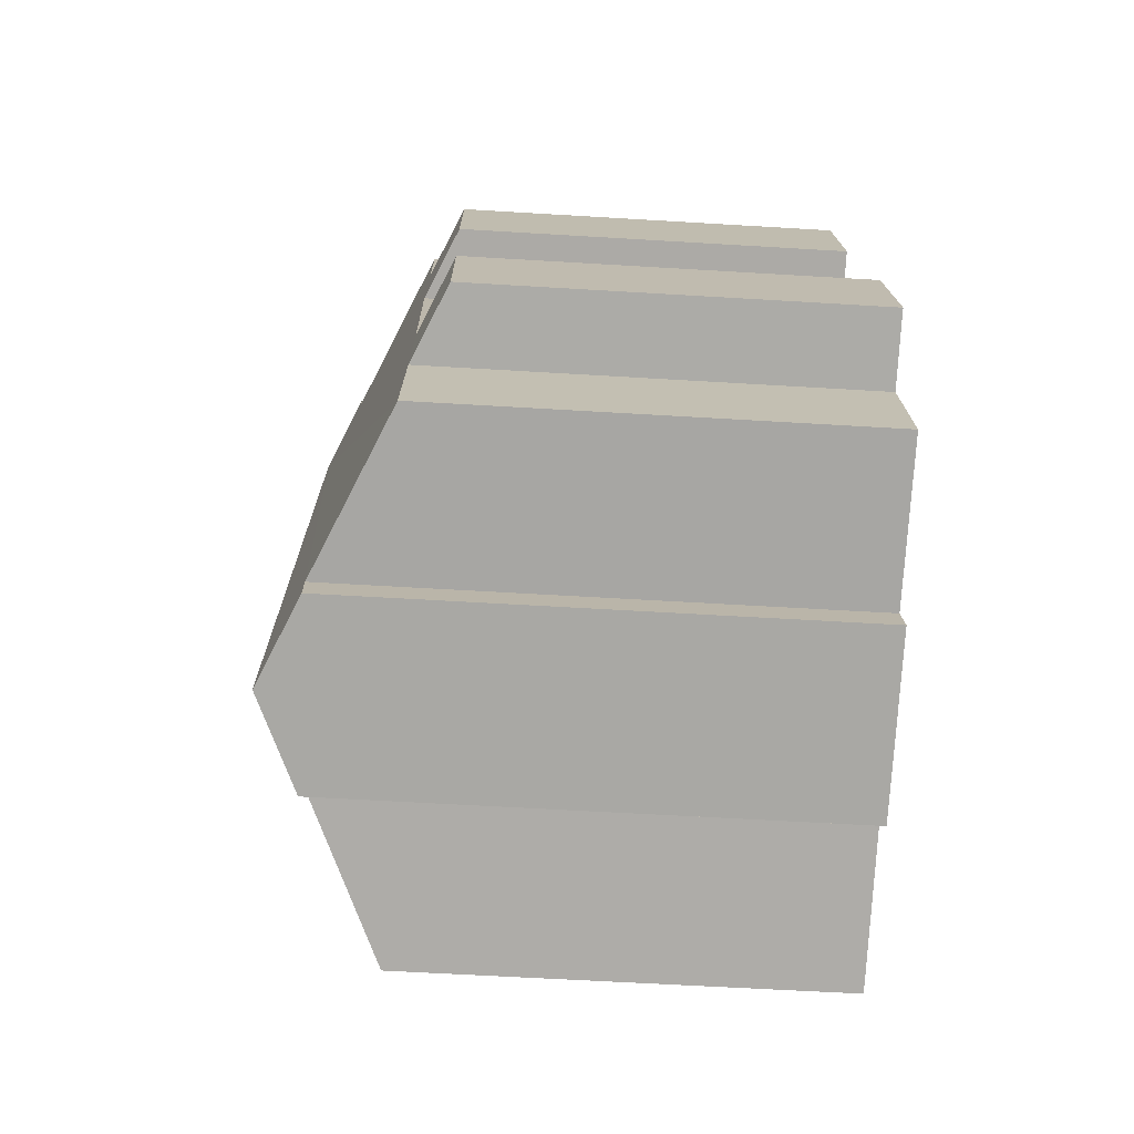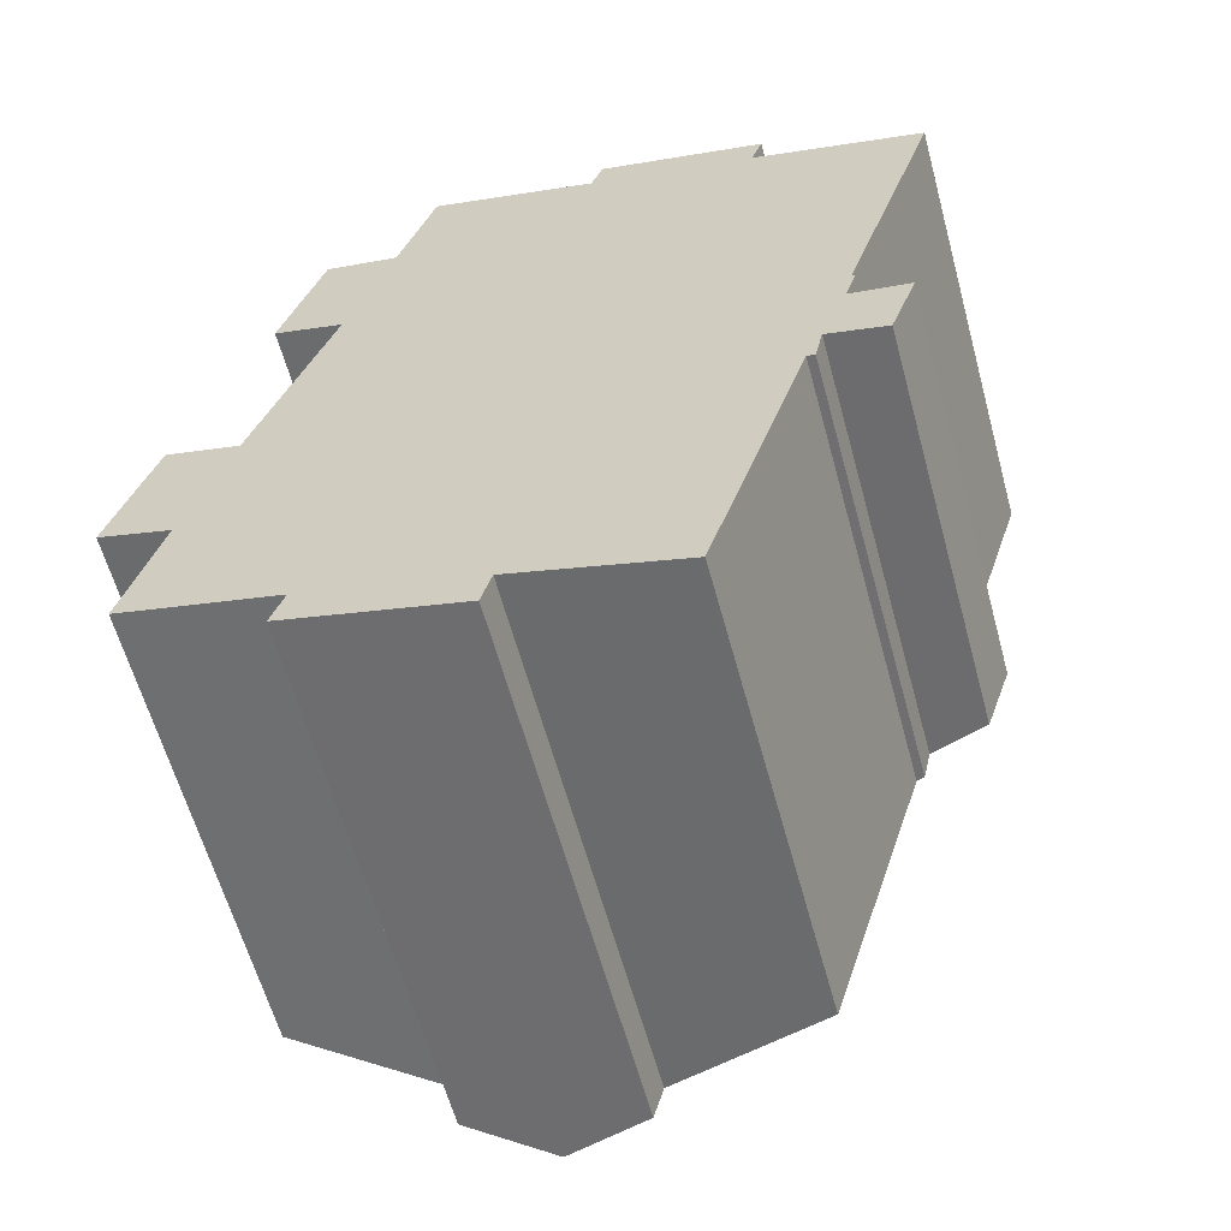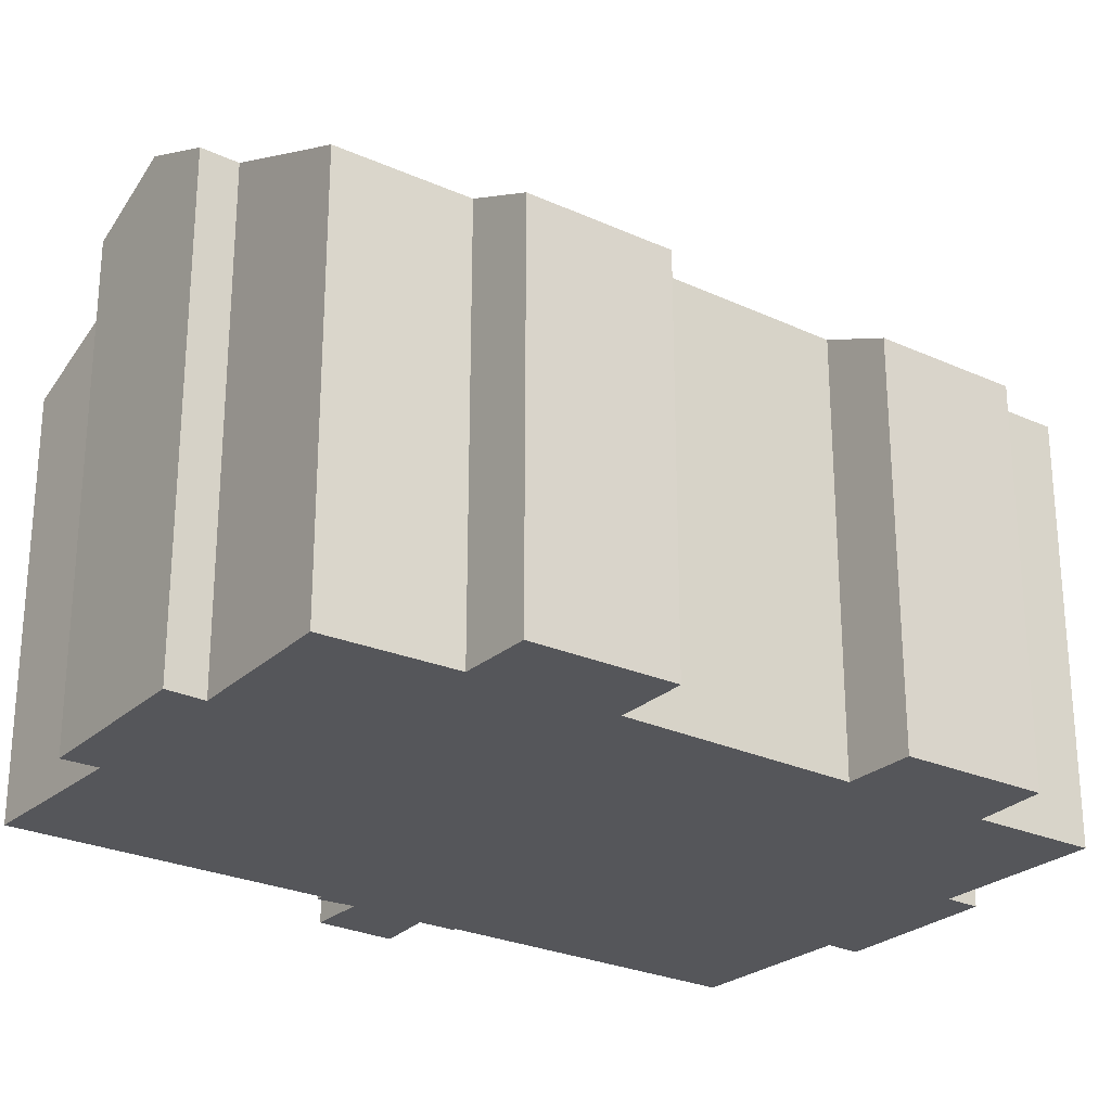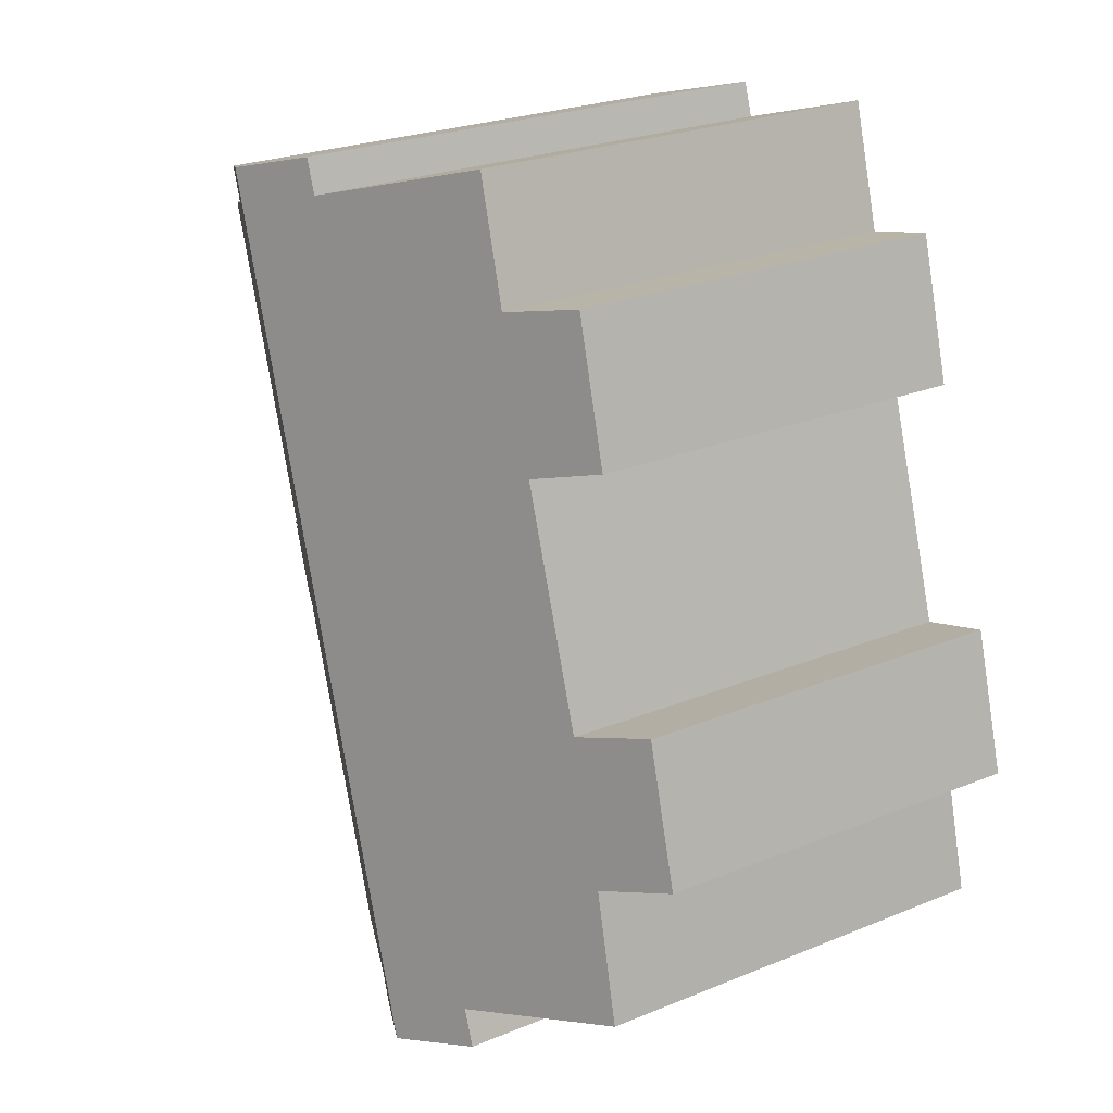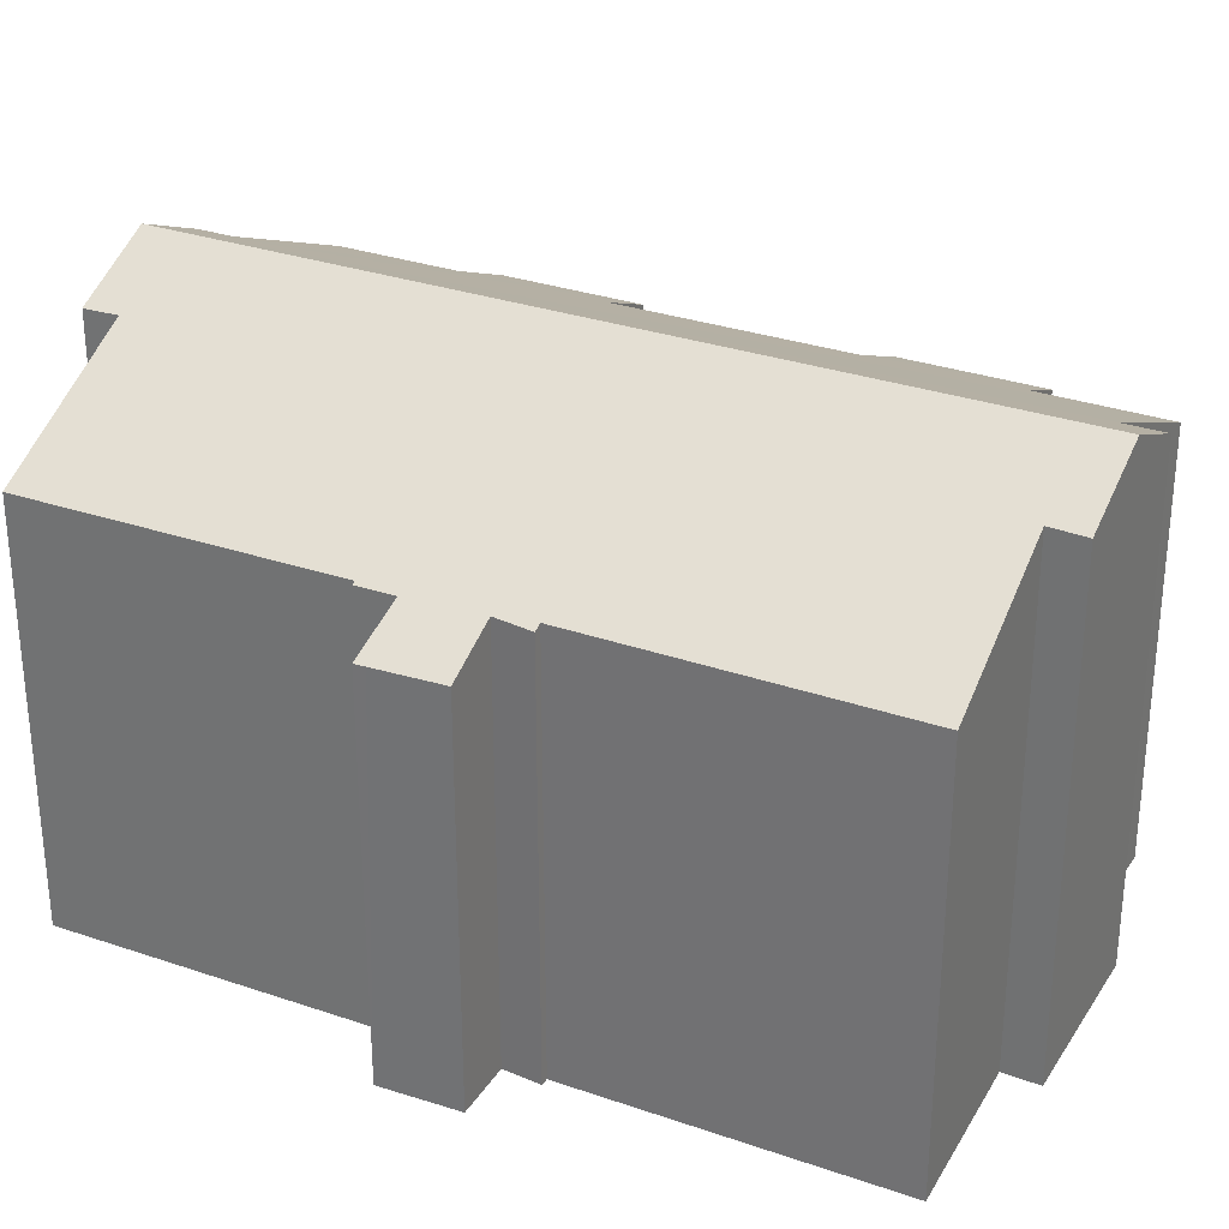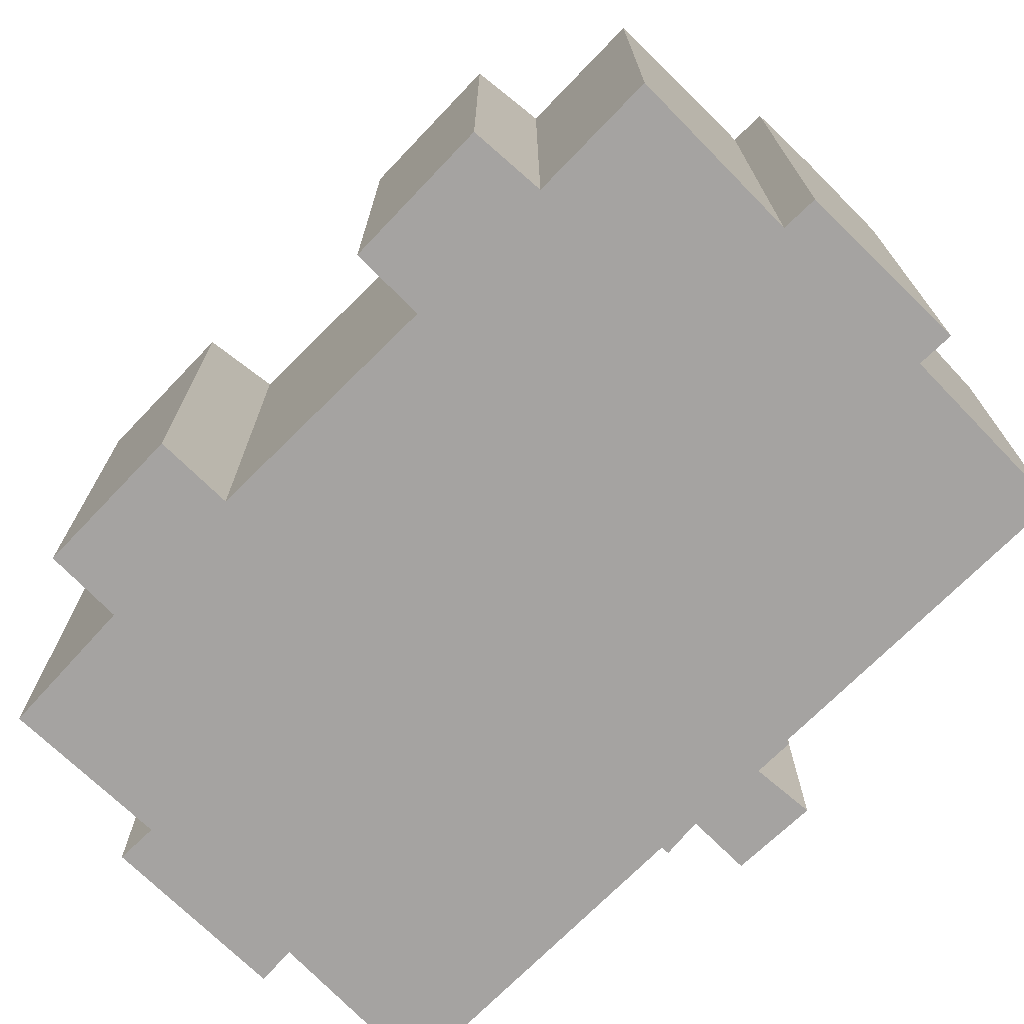
<metadata>
{"format":"obj","ext":"obj","renderer":"f3d","projection":"perspective","resolution":1024,"background":"white","views":[{"elev":-58.4,"azim":-93.6,"up":"+Z"},{"elev":-61.5,"azim":15.3,"up":"+Z"},{"elev":-26.0,"azim":-109.2,"up":"+Y"},{"elev":25.0,"azim":-123.5,"up":"+Z"},{"elev":30.5,"azim":133.5,"up":"+Y"},{"elev":-73.1,"azim":-27.9,"up":"+Y"}]}
</metadata>
<code>
v  5.676 11.73 -5.611
v  7.807 10.85 -5.399
v  7.599 10.84 -6.179
v  11.23 11.73 12.5
v  12.99 9.211 -1.095
v  13.38 9.212 0.178
v  13.72 9.166 0.954
v  14.28 9.135 2.528
v  15.47 8.558 2.008
v  15.55 8.554 2.243
v  15.23 8.702 2.316
v  14.45 9.169 3.355
v  14.52 9.133 3.321
v  12.87 10.86 11.2
v  16.52 9.156 10.01
v  13.12 10.85 11.94
v  14.98 8.58 0.57
v  13.55 9.132 0.131
v  11.32 9.205 -6.561
v  0.87 8.556 3.069
v  2.456 9.292 2.6
v  0 8.586 5.257e-16
v  3.888 10.9 -5.082
v  4.156 10.91 -4.269
v  0.817 9.368 -3.336
v  1.546 9.308 -0.496
v  4.027 9.308 7.602
v  2.521 8.606 8.076
v  4.969 9.297 10.76
v  3.381 8.573 11.13
v  9.319 10.95 12.25
v  5.727 9.276 13.39
v  9.559 10.96 12.99
v  7.599 3.784e-16 -6.179
v  3.888 3.112e-16 -5.082
v  5.676 3.436e-16 -5.611
v  4.156 2.614e-16 -4.269
v  0.817 2.043e-16 -3.336
v  1.546 3.037e-17 -0.496
v  0 0 0
v  4.027 -4.655e-16 7.602
v  2.521 -4.945e-16 8.076
v  13.72 -5.842e-17 0.954
v  14.98 -3.49e-17 0.57
v  13.38 -1.09e-17 0.178
v  13.55 -8.021e-18 0.131
v  7.807 3.306e-16 -5.399
v  11.32 4.017e-16 -6.561
v  0.87 -1.879e-16 3.069
v  2.456 -1.592e-16 2.6
v  3.381 -6.818e-16 11.13
v  4.969 -6.586e-16 10.76
v  5.727 -8.201e-16 13.39
v  9.559 -7.953e-16 12.99
v  9.319 -7.502e-16 12.25
v  13.12 -7.309e-16 11.94
v  11.23 -7.652e-16 12.5
v  12.87 -6.858e-16 11.2
v  16.52 -6.128e-16 10.01
v  14.28 -1.548e-16 2.528
v  15.55 -1.373e-16 2.243
v  15.23 -1.418e-16 2.316
v  14.45 -2.054e-16 3.355
v  14.52 -2.034e-16 3.321
v  15.47 -1.23e-16 2.008
v  12.99 6.705e-17 -1.095
g defaultobject
f 1 2 3
f 2 1 4
f 2 4 5
f 5 4 6
f 6 4 7
f 7 4 8
f 7 8 9
f 9 8 10
f 10 8 11
f 8 4 12
f 8 12 13
f 12 4 14
f 12 14 15
f 14 4 16
f 9 17 7
f 7 18 6
f 5 19 2
f 20 21 22
f 23 4 1
f 4 23 24
f 4 24 25
f 4 25 26
f 4 26 21
f 21 26 22
f 4 21 27
f 4 27 28
f 4 28 29
f 29 28 30
f 4 29 31
f 32 31 29
f 33 4 31
f 3 23 1
f 23 3 34
f 23 34 35
f 35 34 36
f 37 25 24
f 25 37 38
f 39 22 26
f 22 39 40
f 41 28 27
f 28 41 42
f 17 43 7
f 43 17 44
f 18 45 6
f 45 18 46
f 19 47 2
f 47 19 48
f 23 37 24
f 37 23 35
f 38 26 25
f 26 38 39
f 40 20 22
f 20 40 49
f 21 41 27
f 41 21 50
f 42 30 28
f 30 42 51
f 52 32 29
f 32 52 53
f 31 54 33
f 54 31 55
f 20 50 21
f 50 20 49
f 30 52 29
f 52 30 51
f 32 55 31
f 55 32 53
f 33 16 4
f 16 33 54
f 16 54 56
f 56 54 57
f 58 15 14
f 15 58 59
f 60 11 8
f 11 60 10
f 10 60 61
f 61 60 62
f 16 58 14
f 58 16 56
f 15 63 12
f 63 15 59
f 13 60 8
f 60 13 64
f 61 9 10
f 9 61 17
f 17 61 44
f 44 61 65
f 43 18 7
f 18 43 46
f 45 5 6
f 5 45 19
f 19 45 48
f 48 45 66
f 47 3 2
f 3 47 34
f 63 13 12
f 13 63 64
f 43 45 46
f 65 43 44
f 43 65 61
f 43 61 62
f 43 62 60
f 66 47 48
f 47 66 45
f 47 45 43
f 47 43 60
f 47 60 64
f 47 36 34
f 36 47 64
f 36 64 63
f 36 63 59
f 36 59 35
f 35 59 58
f 35 58 37
f 37 58 38
f 38 58 56
f 38 56 57
f 38 57 39
f 39 57 50
f 39 50 40
f 40 50 49
f 57 55 50
f 55 57 54
f 55 41 50
f 41 55 52
f 52 55 53
f 52 42 41
f 42 52 51

</code>
